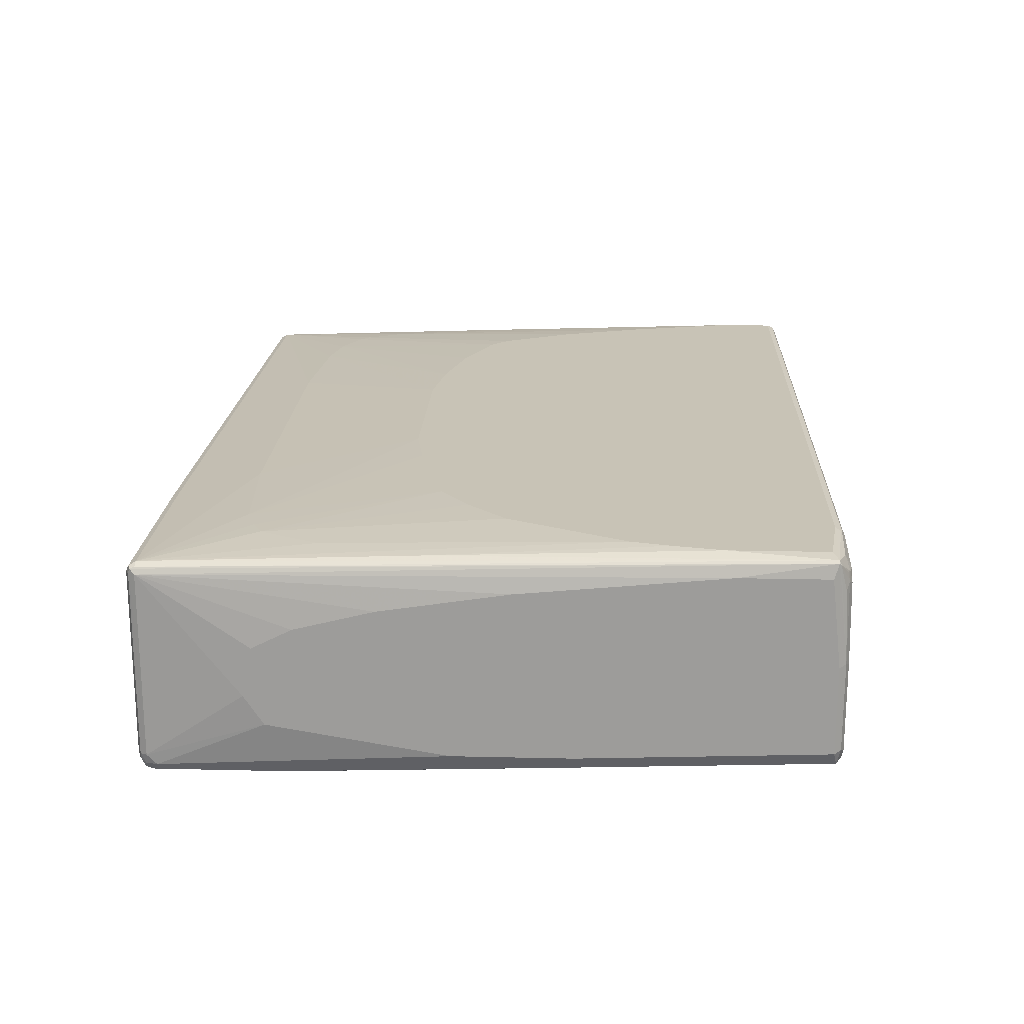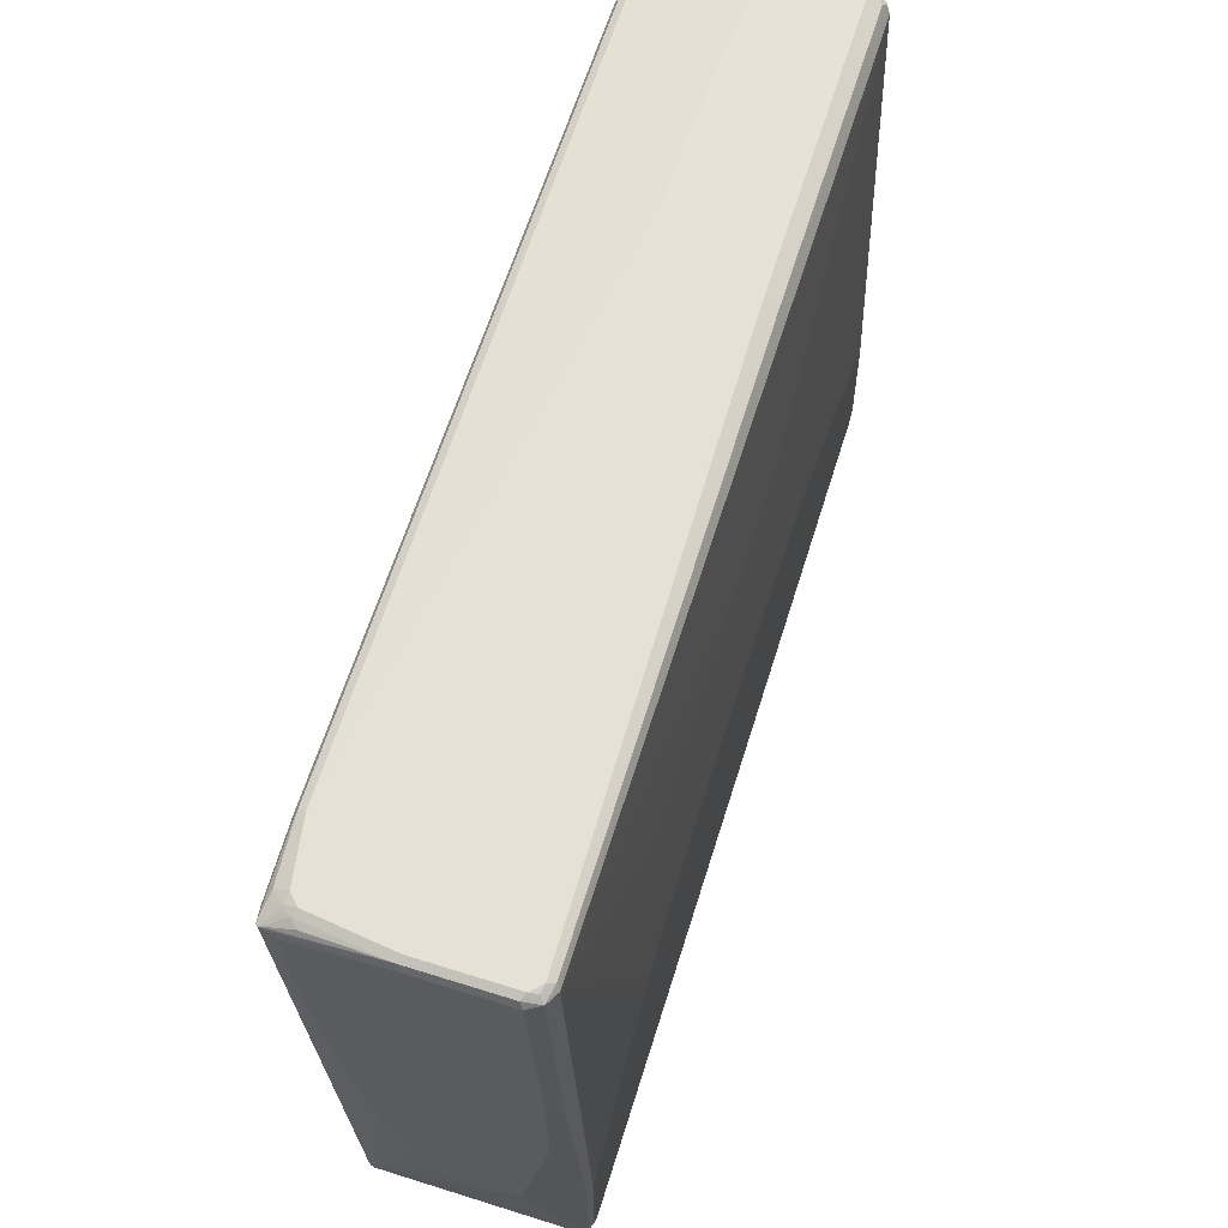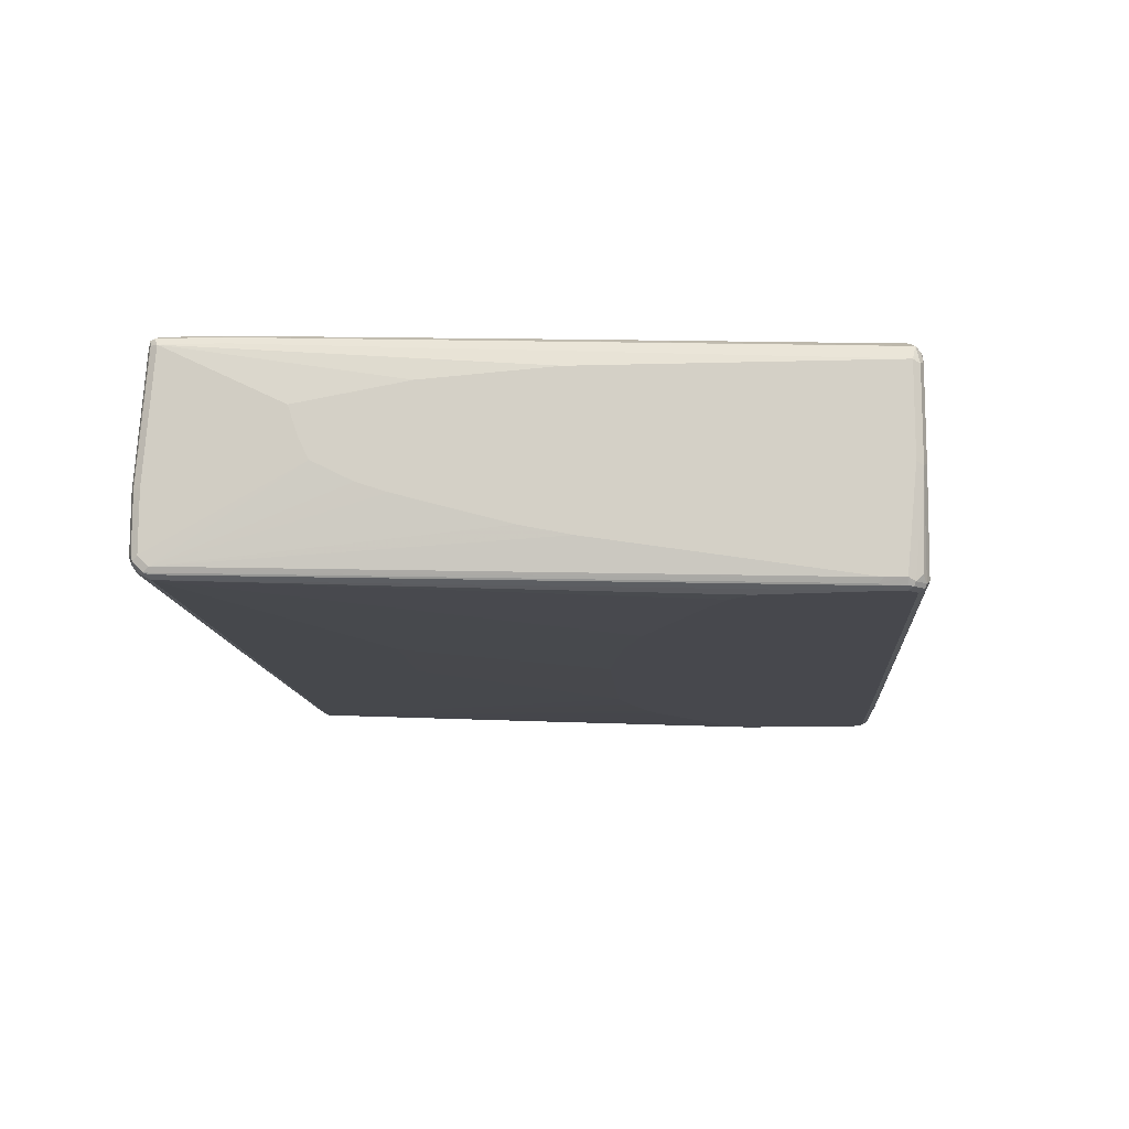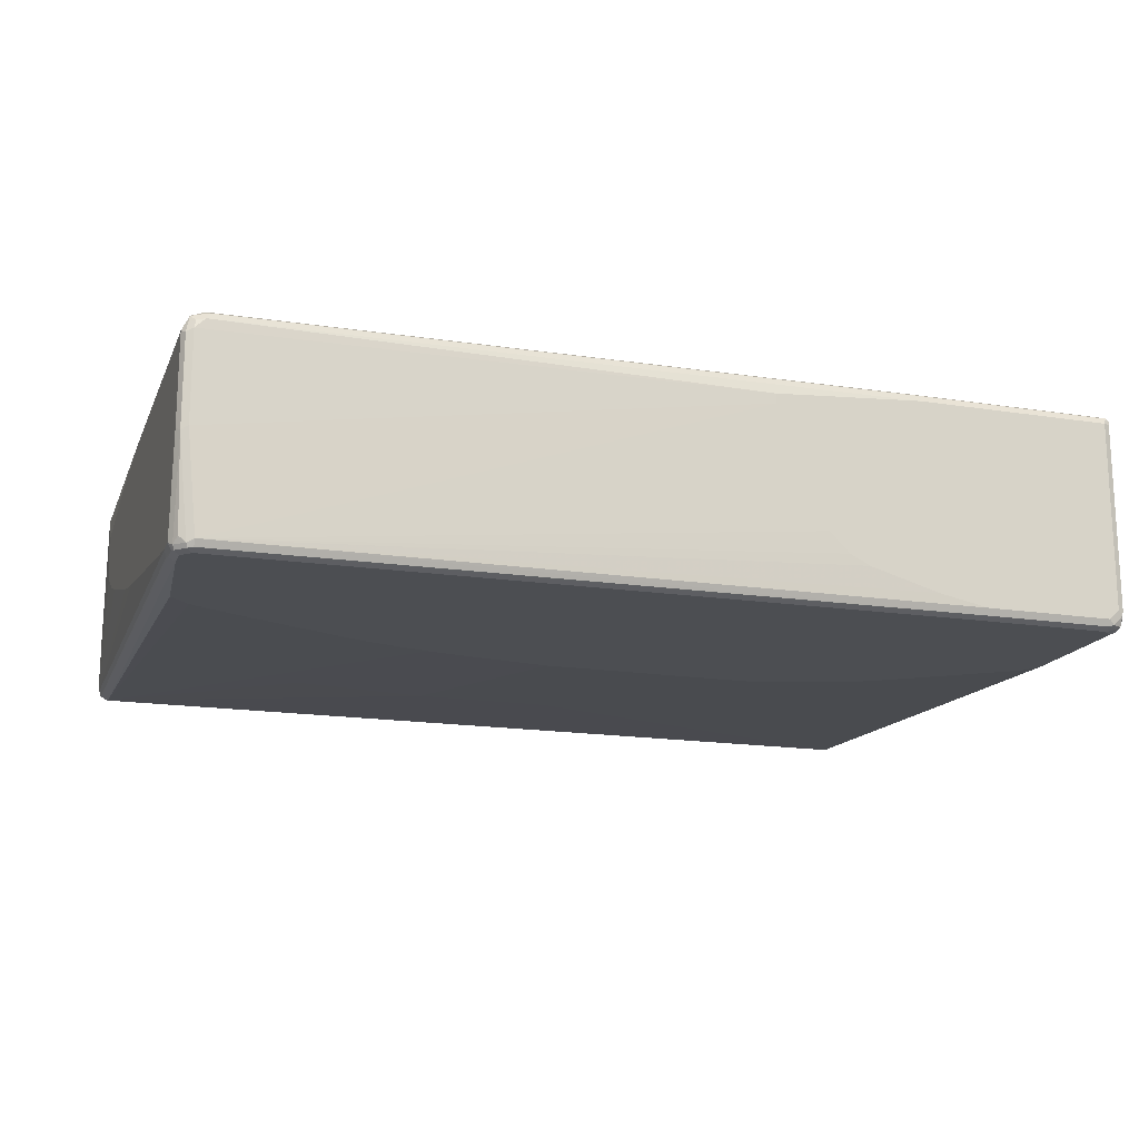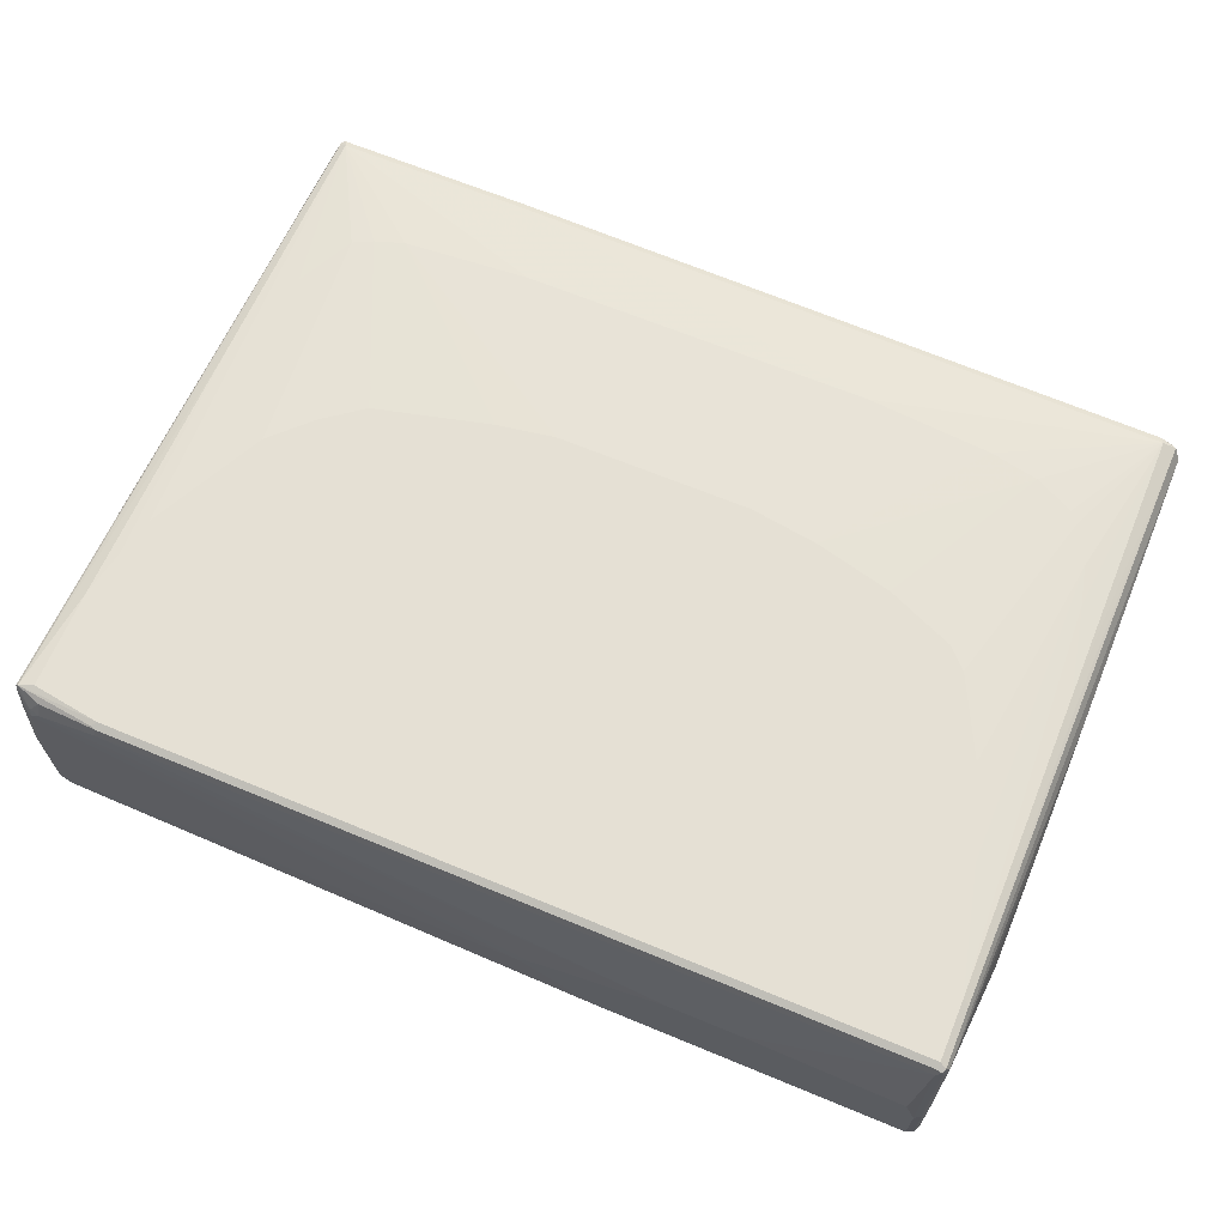
<metadata>
{"format":"obj","ext":"obj","renderer":"f3d","projection":"perspective","resolution":1024,"background":"white","views":[{"elev":19.4,"azim":92.5,"up":"+Z"},{"elev":63.9,"azim":107.5,"up":"+Y"},{"elev":-11.7,"azim":-86.1,"up":"+Z"},{"elev":-16.7,"azim":-17.8,"up":"+Z"},{"elev":65.8,"azim":-157.4,"up":"+Z"}]}
</metadata>
<code>
v 0.1538 -0.5983 0.1368
v 0.1538 -0.5983 0.1197
v 0.4103 -0.5983 0.1539
v -0.7522 -0.5813 0.1539
v -0.7693 -0.5813 0.1368
v 0.1709 -0.5983 0.06837
v -0.7693 -0.5813 -0.01707
v -0.7522 -0.5813 -0.1881
v 0.7522 -0.5983 0.1539
v 0.416 -0.5927 0.1653
v -0.7465 -0.5756 0.1653
v -0.7608 -0.5728 0.1624
v -0.7665 -0.5784 0.151
v -0.7779 -0.5728 0.1453
v -0.7807 -0.5756 0.1311
v 0.2051 -0.5983 -0.01707
v -0.7807 -0.5756 -0.02278
v -0.7636 -0.5756 -0.1938
v -0.7608 -0.5728 -0.2009
v -0.7522 -0.5756 -0.1995
v 0.5129 -0.5927 -0.1995
v 0.5129 -0.5983 -0.1881
v 0.4274 -0.5983 -0.171
v 0.3076 -0.5983 -0.1368
v 0.2735 -0.5983 -0.1197
v 0.2564 -0.5983 -0.1026
v 0.2393 -0.5983 -0.08548
v 0.2222 -0.5983 -0.05129
v 0.7522 -0.5983 -0.171
v 0.7608 -0.5941 -0.1795
v 0.7636 -0.5927 0.1539
v 0.7651 -0.5899 0.1624
v 0.7579 -0.5927 0.1653
v 0.4103 -0.5813 0.171
v -0.7522 -0.5642 0.171
v -0.775 -0.5699 0.1595
v -0.7865 -0.5642 0.1368
v -0.7807 -0.5585 -0.1938
v -0.775 -0.5699 -0.1824
v -0.7865 -0.5642 -0.01707
v -0.7522 -0.5642 -0.2052
v 0.5043 -0.5899 -0.2009
v -0.7779 -0.5557 -0.2009
v 0.5129 -0.5813 -0.2052
v 0.7351 -0.5927 -0.1995
v 0.7351 -0.5983 -0.1881
v 0.7608 -0.5856 -0.1966
v 0.7651 -0.5834 -0.1881
v 0.7636 -0.5927 -0.171
v 0.7437 -0.5941 -0.1966
v 0.7636 -0.5813 0.1653
v 0.7522 -0.5813 0.171
v 0.7693 -0.5813 -0.171
v 0.7693 -0.5813 0.1539
v 0.7822 0.5557 0.1966
v -0.2735 -0.4445 0.1881
v -0.4958 -0.4274 0.1881
v -0.5813 -0.4103 0.1881
v -0.6496 -0.3761 0.1881
v -0.6667 -0.359 0.1881
v -0.7009 -0.2907 0.1881
v -0.718 -0.2222 0.1881
v -0.7522 -0.0683 0.1881
v -0.7636 -0.06268 0.1824
v -0.7636 0.4673 0.1995
v -0.7865 -0.0512 0.1368
v -0.7693 0.4616 0.1881
v -0.7865 -0.5471 -0.1881
v -0.7693 -0.5471 -0.2052
v -0.7807 -0.5471 -0.1995
v -0.7807 -0.5129 -0.1995
v -0.7693 -0.5129 -0.2052
v 0.7351 -0.5813 -0.2052
v 0.7522 -0.5834 -0.2009
v 0.7636 -0.5699 -0.1995
v 0.7693 -0.5642 -0.1881
v 0.7779 0.5557 0.2009
v 0.7522 -0.1196 0.1881
v 0.7351 -0.188 0.1881
v 0.7009 -0.2907 0.1881
v 0.6496 -0.3932 0.1881
v 0.6154 -0.4103 0.1881
v 0.5642 -0.4274 0.1881
v 0.3418 -0.4445 0.1881
v 0.7865 -0.3761 -0.1026
v 0.7865 -0.4103 -0.05129
v 0.7865 -0.3932 0.03418
v 0.7865 -0.359 0.05129
v 0.7865 -0.3248 0.06837
v 0.7865 -0.2565 0.08548
v 0.7865 -0.188 0.1026
v 0.7865 0.03409 0.1368
v 0.7865 0.3932 0.171
v 0.7865 0.5471 0.171
v 0.7865 0.5642 0.01707
v 0.7807 0.5756 0.02278
v 0.7807 0.5585 0.1938
v -0.1709 -0.1709 0.2052
v -0.2906 -0.1538 0.2052
v -0.5471 -0.0683 0.2052
v -0.4274 -0.1196 0.2052
v -0.5813 -0.03409 0.2052
v -0.6154 0.03409 0.2052
v -0.7009 0.2565 0.2052
v -0.718 0.3248 0.2052
v -0.6496 0.1025 0.2052
v -0.7522 0.4616 0.2052
v -0.7636 0.5699 0.1995
v -0.7865 0.1709 0.1197
v -0.7693 0.5642 0.1881
v -0.7865 -0.5129 -0.1881
v -0.7822 -0.5044 -0.1966
v -0.7636 0.5642 -0.1653
v -0.7522 0.5642 -0.171
v -0.7522 -0.3248 -0.2052
v 0.7522 -0.5642 -0.2052
v 0.7636 -0.3476 -0.1995
v 0.7865 -0.0683 -0.1539
v 0.7522 0.5471 0.2052
v 0.7522 0.3761 0.2052
v 0.7522 0.577 0.1731
v 0.7351 0.5699 0.1938
v 0.6412 0.5728 0.2009
v 0.6325 0.5642 0.2052
v 0.7351 0.2907 0.2052
v 0.718 0.2222 0.2052
v 0.6154 0.01699 0.2052
v 0.5471 -0.0512 0.2052
v 0.4787 -0.1025 0.2052
v 0.4103 -0.1196 0.2052
v 0.2735 -0.1538 0.2052
v 0.1709 -0.1709 0.2052
v 0.7865 0.5642 -0.1368
v 0.7807 0.5756 -0.1311
v 0.7693 0.5813 0.01707
v 0.7522 0.5813 0.1539
v 0.7636 0.5756 0.1595
v 0.775 0.5699 0.1482
v 0.7608 0.5728 0.1753
v -0.7522 0.5642 0.2052
v -0.7608 0.577 0.1966
v -0.7865 0.359 0.08548
v -0.7693 0.5813 -0.03418
v -0.7636 0.5756 0.1881
v -0.7865 -0.0683 -0.1197
v -0.7693 0.5642 -0.1539
v -0.7651 0.5728 -0.1624
v -0.2051 0.2736 -0.1881
v -0.4445 0.2394 -0.1881
v -0.2906 -0.1196 -0.2052
v -0.4103 -0.1538 -0.2052
v -0.6496 -0.2565 -0.2052
v -0.718 -0.2907 -0.2052
v -0.7351 -0.3077 -0.2052
v -0.7579 0.5756 -0.1653
v 0.7522 0.5642 -0.171
v 0.7522 -0.3419 -0.2052
v 0.775 0.1254 -0.1767
v 0.7865 0.1367 -0.1539
v 0.7351 0.5813 0.171
v 0.6325 0.5756 0.1995
v 0.775 0.5699 -0.1595
v 0.7779 0.5728 -0.1453
v 0.7693 0.5813 -0.1368
v -0.08546 0.5983 -0.05129
v -0.1025 0.5983 -0.03418
v -0.7522 0.5756 0.1995
v -0.7608 0.5941 -0.02563
v -0.7522 0.5813 0.1881
v -0.7865 0.3419 0.03418
v -0.7693 0.5813 -0.1368
v -0.7651 0.5899 -0.1453
v -0.7636 0.5927 -0.03418
v -0.7865 0.01699 -0.1026
v -0.7865 0.2051 -0.05129
v -0.7865 0.2565 -0.03418
v -0.7865 0.2907 -0.01707
v -0.7865 0.3248 0
v -0.06837 -0.08541 -0.2052
v 0.03418 0.2736 -0.1881
v -0.188 -0.1025 -0.2052
v -0.7579 0.5927 -0.1482
v -0.7465 0.587 -0.1595
v 0.7465 0.5756 -0.1653
v 0.7608 0.5728 -0.1624
v 0.7522 0.1196 -0.1881
v 0.7351 -0.3077 -0.2052
v 0.5129 -0.1538 -0.2052
v 0.4787 -0.1367 -0.2052
v 0.4274 -0.1196 -0.2052
v 0.376 -0.1025 -0.2052
v 0.3076 -0.08541 -0.2052
v 0.4274 0.2565 -0.1881
v 0.6325 0.5813 0.1881
v -0.1538 0.5983 -0.01707
v -0.3418 0.5983 0.03418
v 0.7665 0.5784 -0.151
v 0.7522 0.5813 -0.1539
v -0.188 0.5983 -0.1197
v -0.7636 0.5927 -0.1368
v -0.7522 0.5983 -0.03418
v -0.7522 0.5983 -0.1368
v -0.4616 0.5983 0.03418
v -0.7351 0.5983 0.01707
v -0.2279 0.5927 -0.1482
v -0.2165 0.587 -0.1595
v -0.2222 0.5983 -0.1368
f 1 2 6
f 98 106 103
f 98 104 106
f 98 105 104
f 98 107 105
f 98 140 107
f 98 124 140
f 98 119 124
f 98 120 119
f 98 125 120
f 98 126 125
f 98 127 126
f 98 128 127
f 98 129 128
f 98 130 129
f 98 131 130
f 98 132 131
f 97 139 121
f 97 137 139
f 97 138 137
f 96 138 97
f 96 137 138
f 98 103 102
f 98 102 100
f 98 100 101
f 98 101 99
f 114 206 184
f 114 183 206
f 114 155 183
f 114 147 155
f 114 154 115
f 114 153 154
f 114 152 153
f 114 151 152
f 114 150 151
f 114 149 150
f 96 136 137
f 114 148 149
f 111 147 112
f 111 146 147
f 111 145 146
f 110 173 143
f 110 144 173
f 110 141 144
f 110 143 142
f 109 110 142
f 108 141 110
f 108 140 141
f 113 147 114
f 114 184 156
f 96 135 136
f 96 134 164
f 78 125 126
f 78 120 125
f 77 124 119
f 77 123 124
f 77 122 123
f 77 121 122
f 77 97 121
f 77 120 78
f 77 119 120
f 76 118 85
f 75 157 117
f 75 116 157
f 75 118 76
f 75 159 118
f 75 117 159
f 74 116 75
f 73 116 74
f 72 114 115
f 71 114 72
f 71 113 114
f 71 147 113
f 78 126 79
f 79 126 80
f 80 126 127
f 80 127 81
f 95 134 96
f 95 133 134
f 85 87 86
f 85 88 87
f 85 89 88
f 85 90 89
f 85 91 90
f 85 92 91
f 85 93 92
f 85 94 93
f 96 164 135
f 85 95 94
f 85 159 133
f 85 118 159
f 83 132 84
f 83 131 132
f 83 130 131
f 83 129 130
f 82 129 83
f 81 129 82
f 81 128 129
f 81 127 128
f 85 133 95
f 114 156 180
f 114 180 148
f 117 157 158
f 165 201 204
f 165 202 201
f 165 207 202
f 165 199 207
f 164 198 165
f 164 197 198
f 163 197 164
f 162 197 163
f 162 185 197
f 161 169 167
f 161 194 169
f 160 196 194
f 160 195 196
f 160 166 195
f 158 162 159
f 157 187 186
f 157 186 158
f 156 193 180
f 156 192 193
f 156 191 192
f 156 190 191
f 165 204 203
f 165 203 196
f 165 196 195
f 165 195 166
f 198 206 207
f 185 198 197
f 184 206 198
f 184 198 185
f 182 206 183
f 182 205 206
f 182 207 205
f 182 202 207
f 180 193 192
f 172 202 182
f 156 189 190
f 172 200 202
f 170 171 178
f 169 196 203
f 169 194 196
f 169 204 201
f 169 203 204
f 168 202 200
f 168 201 202
f 168 169 201
f 168 200 173
f 165 198 199
f 172 173 200
f 156 188 189
f 156 187 188
f 156 186 187
f 141 173 144
f 141 168 173
f 140 167 141
f 136 166 160
f 136 165 166
f 135 165 136
f 135 164 165
f 134 163 164
f 133 163 134
f 133 162 163
f 141 167 169
f 133 159 162
f 124 161 167
f 123 161 124
f 122 161 123
f 122 194 161
f 122 160 194
f 121 160 122
f 121 136 160
f 121 137 136
f 121 139 137
f 117 158 159
f 124 167 140
f 71 112 147
f 141 169 168
f 142 171 170
f 156 158 186
f 156 162 158
f 156 185 162
f 156 184 185
f 155 182 183
f 149 181 150
f 149 179 181
f 148 192 179
f 148 180 192
f 148 179 149
f 142 143 171
f 147 182 155
f 146 178 171
f 146 177 178
f 146 176 177
f 146 175 176
f 146 174 175
f 146 172 147
f 146 171 172
f 145 174 146
f 143 173 172
f 143 172 171
f 147 172 182
f 70 112 71
f 68 112 70
f 68 111 112
f 21 42 44
f 19 69 41
f 19 43 69
f 19 21 20
f 19 42 21
f 19 44 42
f 19 41 44
f 18 43 19
f 18 38 43
f 18 39 38
f 17 68 38
f 17 40 68
f 17 39 18
f 17 38 39
f 15 40 17
f 15 37 40
f 14 37 15
f 14 36 37
f 13 36 14
f 12 36 13
f 12 35 36
f 21 44 73
f 21 73 45
f 21 45 50
f 21 50 46
f 35 60 61
f 35 59 60
f 35 58 59
f 35 57 58
f 35 56 57
f 34 56 35
f 34 84 56
f 34 52 84
f 32 55 51
f 32 54 55
f 11 35 12
f 32 53 54
f 32 52 33
f 32 51 52
f 31 49 32
f 30 50 47
f 30 49 31
f 30 48 49
f 30 47 48
f 29 50 30
f 29 46 50
f 21 46 22
f 32 49 53
f 10 35 11
f 10 34 35
f 10 52 34
f 4 11 12
f 3 10 4
f 3 33 10
f 3 9 33
f 2 8 6
f 2 7 8
f 1 7 2
f 1 5 7
f 1 4 5
f 1 3 4
f 4 12 13
f 1 9 3
f 1 46 29
f 1 22 46
f 1 23 22
f 1 24 23
f 1 25 24
f 1 26 25
f 1 27 26
f 1 28 27
f 1 16 28
f 1 6 16
f 1 29 9
f 35 61 62
f 4 13 5
f 5 14 15
f 10 33 52
f 9 32 33
f 9 31 32
f 9 30 31
f 9 29 30
f 8 28 16
f 8 27 28
f 8 26 27
f 8 25 26
f 8 24 25
f 4 10 11
f 8 23 24
f 8 21 22
f 8 20 21
f 8 19 20
f 8 18 19
f 7 18 8
f 7 17 18
f 6 8 16
f 5 13 14
f 5 17 7
f 5 15 17
f 8 22 23
f 198 207 199
f 35 62 63
f 36 63 64
f 55 96 97
f 55 95 96
f 55 94 95
f 55 93 94
f 54 93 55
f 54 92 93
f 54 91 92
f 54 90 91
f 54 89 90
f 54 88 89
f 54 87 88
f 54 86 87
f 53 86 54
f 53 85 86
f 53 76 85
f 52 83 84
f 52 82 83
f 52 81 82
f 52 80 81
f 52 79 80
f 52 78 79
f 55 97 77
f 56 98 57
f 56 84 132
f 56 132 98
f 66 110 109
f 65 140 108
f 65 107 140
f 65 110 67
f 65 108 110
f 64 107 65
f 63 107 64
f 62 107 63
f 61 106 104
f 61 103 106
f 52 77 78
f 61 107 62
f 61 104 105
f 60 103 61
f 60 102 103
f 59 102 60
f 59 100 102
f 58 101 100
f 58 99 101
f 58 100 59
f 57 99 58
f 57 98 99
f 61 105 107
f 51 77 52
f 51 55 77
f 48 53 49
f 41 154 153
f 41 115 154
f 41 72 115
f 41 69 72
f 38 68 43
f 37 110 66
f 37 67 110
f 37 65 67
f 37 68 40
f 37 111 68
f 41 153 152
f 37 145 111
f 37 175 174
f 37 176 175
f 37 177 176
f 37 178 177
f 37 170 178
f 37 142 170
f 37 109 142
f 37 66 109
f 36 65 37
f 36 64 65
f 37 174 145
f 35 63 36
f 41 152 151
f 41 150 181
f 48 76 53
f 48 75 76
f 47 74 75
f 47 50 74
f 47 75 48
f 45 74 50
f 45 73 74
f 43 72 69
f 43 71 72
f 43 70 71
f 41 151 150
f 43 68 70
f 41 116 73
f 41 157 116
f 41 187 157
f 41 188 187
f 41 189 188
f 41 190 189
f 41 191 190
f 41 192 191
f 41 179 192
f 41 181 179
f 41 73 44
f 205 207 206

</code>
